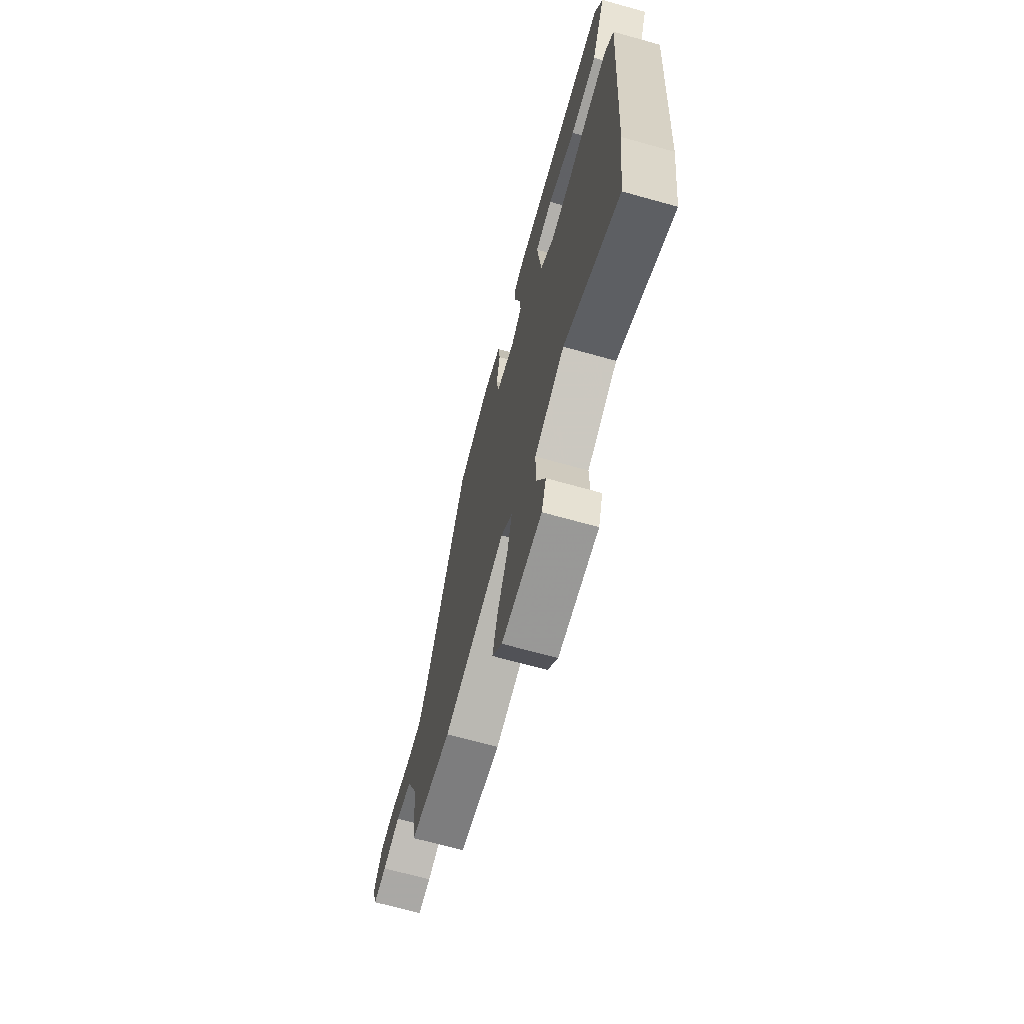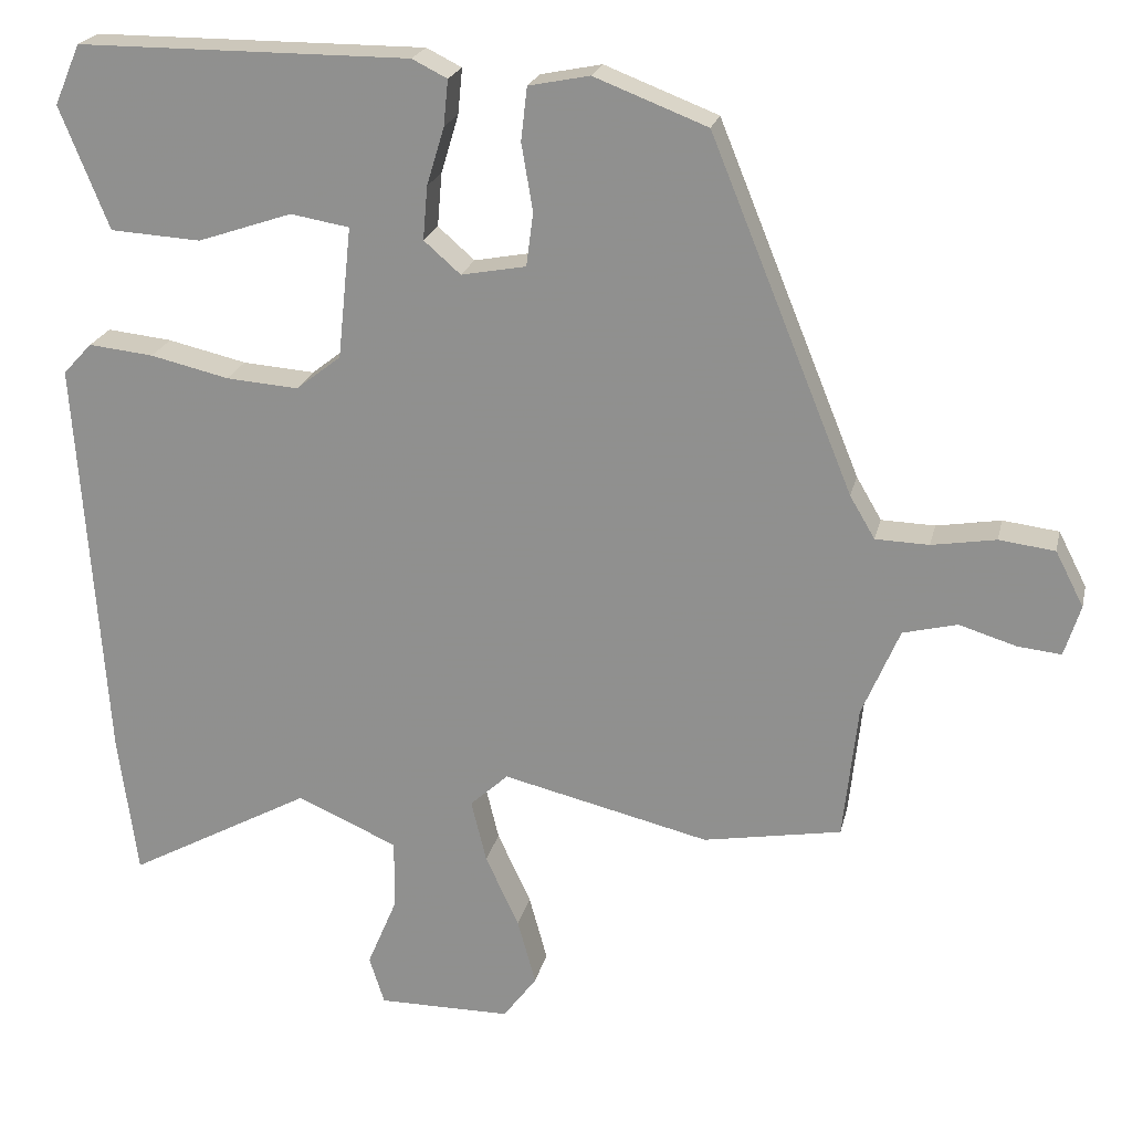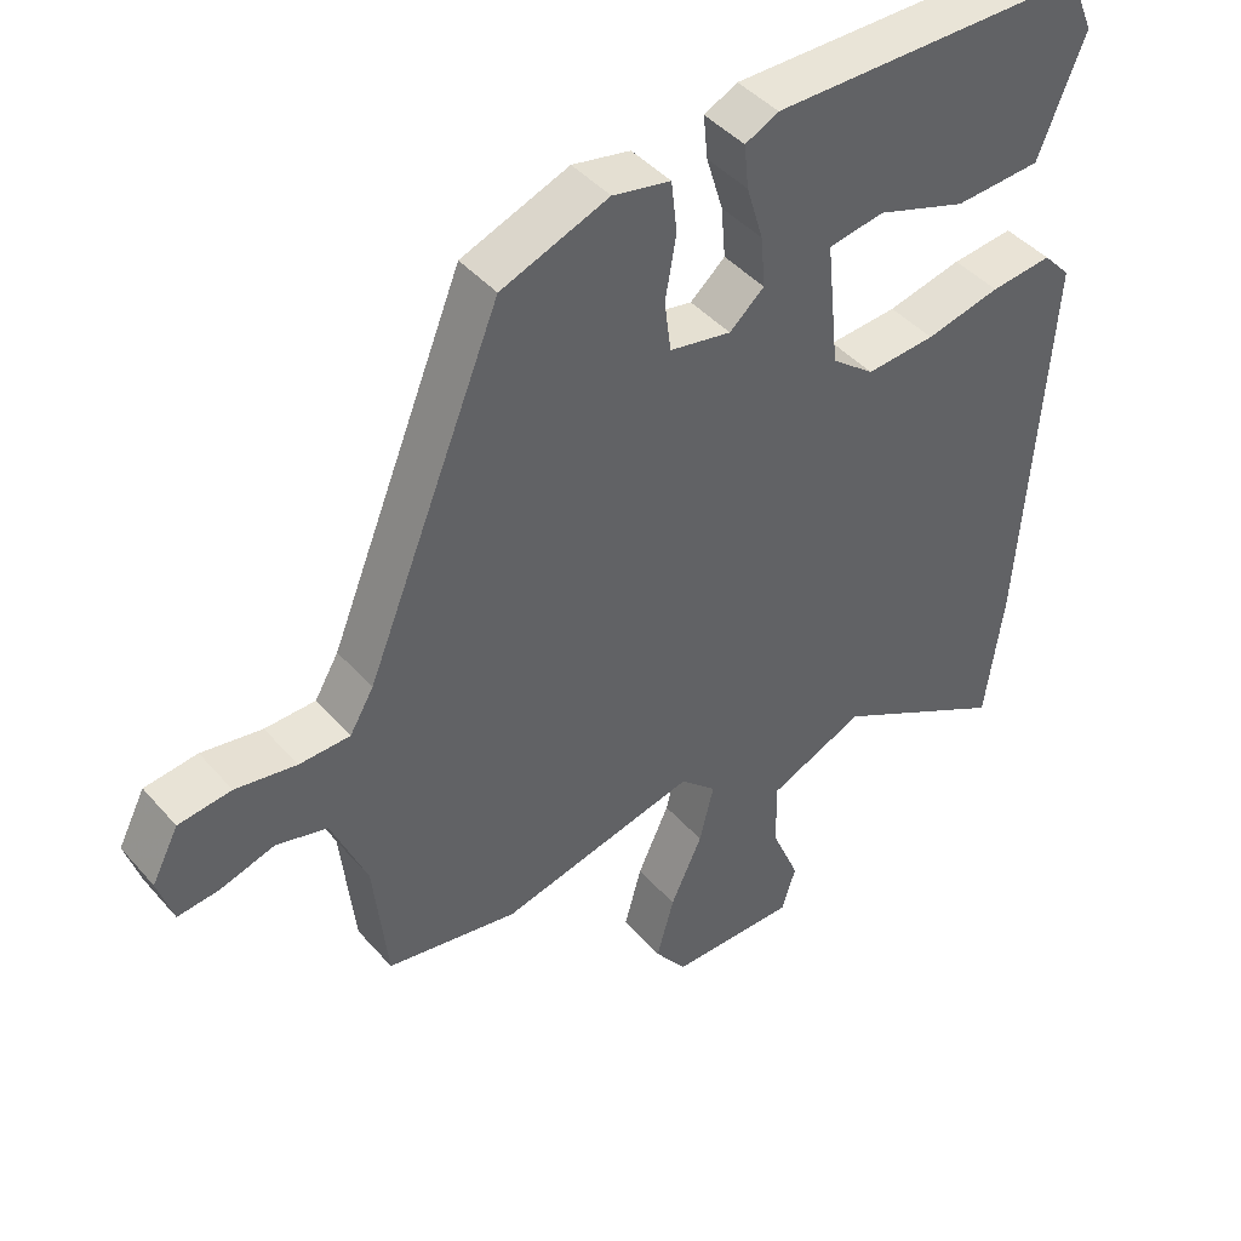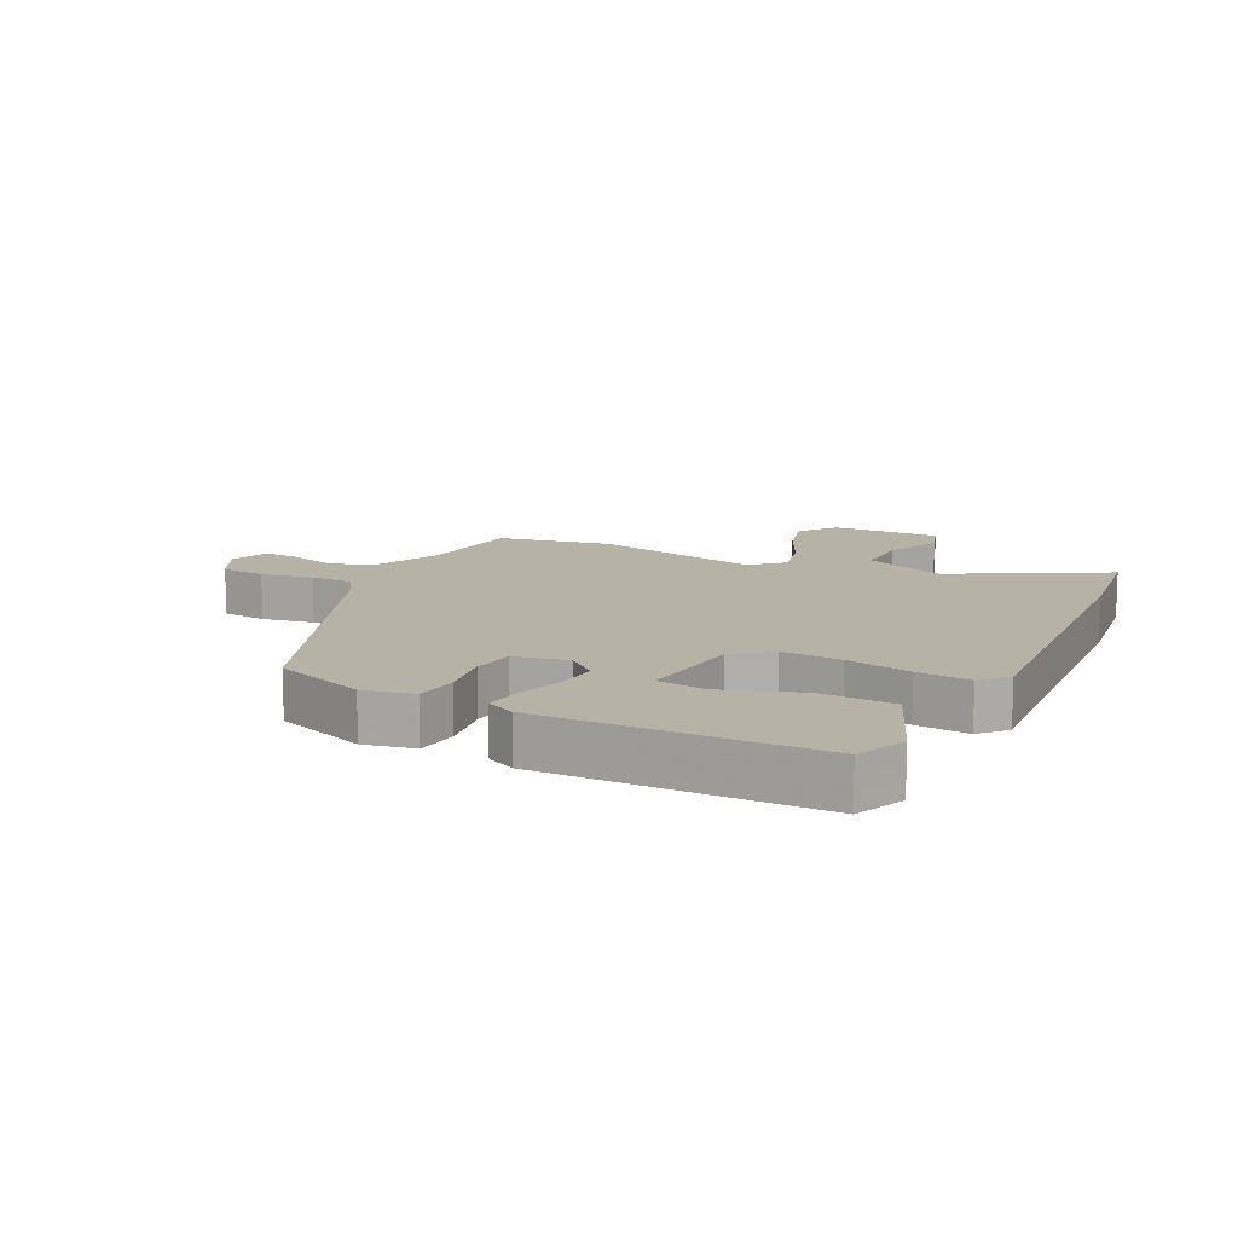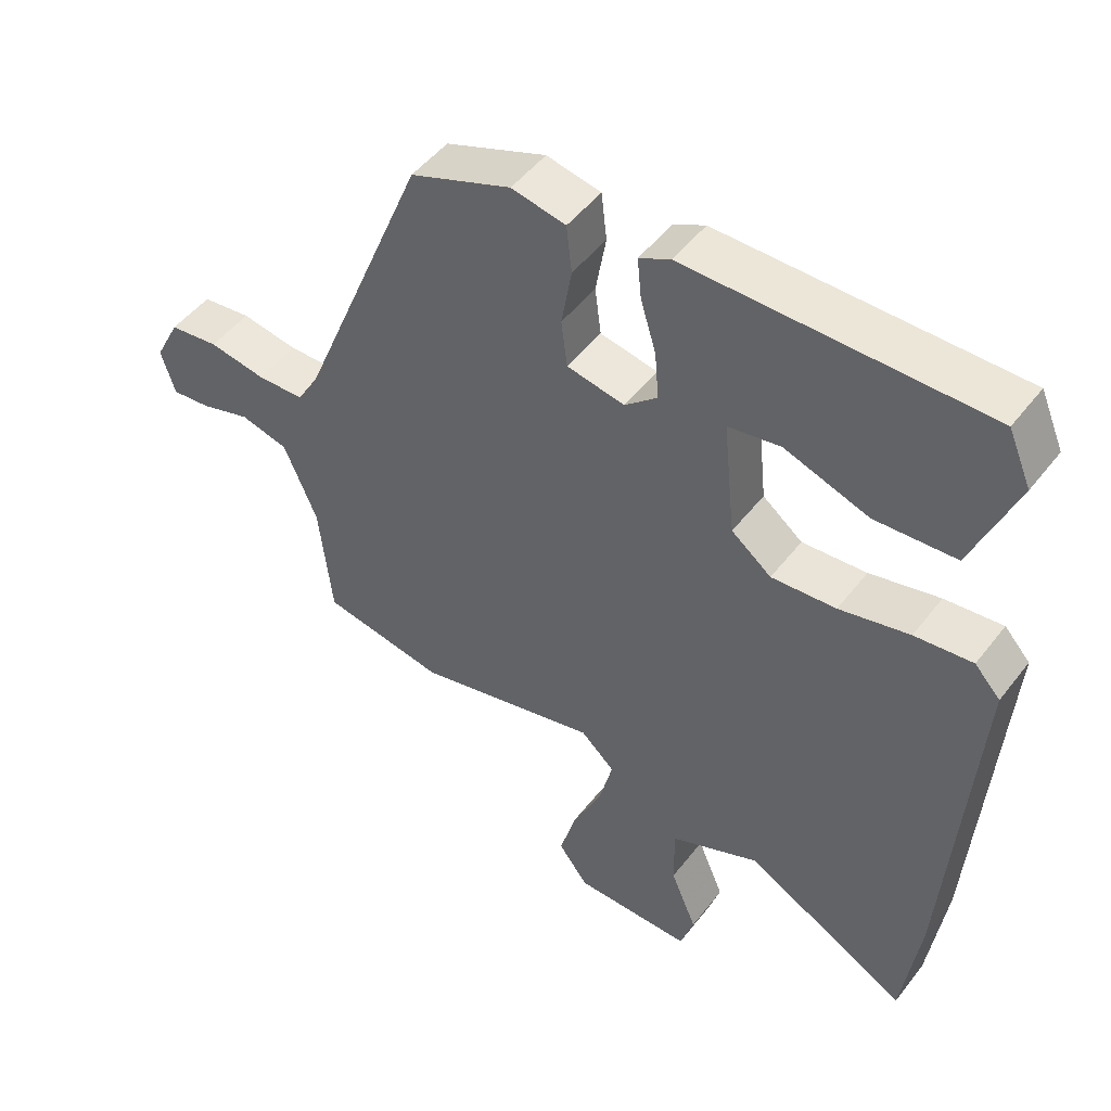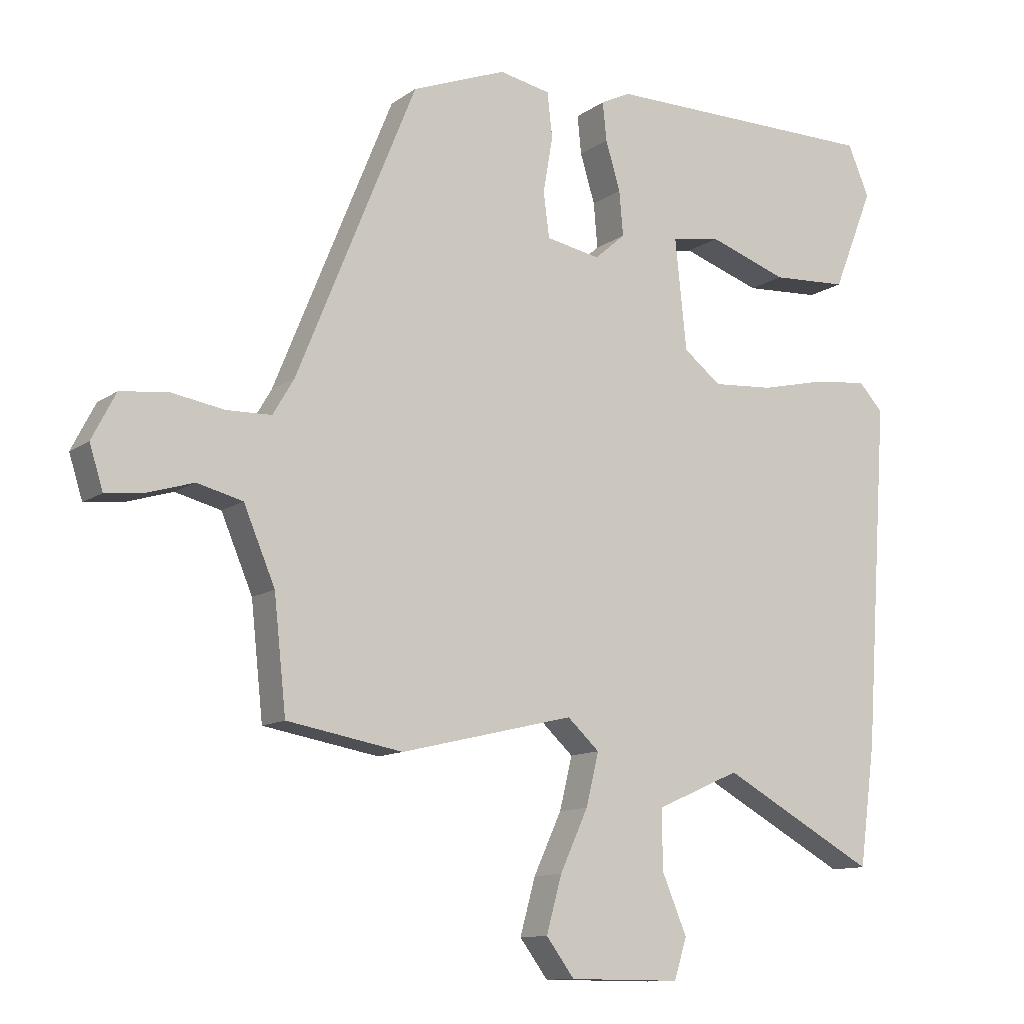
<metadata>
{"format":"obj","ext":"obj","renderer":"f3d","projection":"perspective","resolution":1024,"background":"white","views":[{"elev":-69.1,"azim":74.4,"up":"+Z"},{"elev":21.7,"azim":-167.4,"up":"+Z"},{"elev":43.5,"azim":-37.7,"up":"+Z"},{"elev":12.3,"azim":26.2,"up":"+Y"},{"elev":49.2,"azim":36.1,"up":"+Z"},{"elev":-11.5,"azim":-31.8,"up":"+Z"}]}
</metadata>
<code>
v -0.318 0.07 0.434
v -0.17 0.07 0.491
v -0.09 0.07 0.475
v -0.082 0.07 0.405
v -0.097 0.07 0.317
v -0.088 0.07 0.247
v -0.003 0.07 0.231
v 0.045 0.07 0.273
v 0.039 0.07 0.343
v 0.016 0.07 0.419
v 0.01 0.07 0.479
v 0.056 0.07 0.502
v 0.492 0.07 0.501
v 0.526 0.07 0.422
v 0.462 0.07 0.262
v 0.343 0.07 0.255
v 0.219 0.07 0.297
v 0.142 0.07 0.284
v 0.16 0.07 0.111
v 0.219 0.07 0.065
v 0.314 0.07 0.072
v 0.417 0.07 0.096
v 0.502 0.07 0.105
v 0.54 0.07 0.064
v 0.503 0.07 -0.474
v 0.478 0.07 -0.661
v 0.236 0.07 -0.529
v 0.104 0.07 -0.587
v 0.105 0.07 -0.679
v 0.144 0.07 -0.772
v 0.124 0.07 -0.835
v -0.051 0.07 -0.834
v -0.095 0.07 -0.775
v -0.071 0.07 -0.688
v -0.027 0.07 -0.593
v -0.007 0.07 -0.511
v -0.057 0.07 -0.465
v -0.329 0.07 -0.53
v -0.51 0.07 -0.498
v -0.529 0.07 -0.322
v -0.578 0.07 -0.206
v -0.649 0.07 -0.188
v -0.724 0.07 -0.211
v -0.781 0.07 -0.217
v -0.802 0.07 -0.15
v -0.765 0.07 -0.078
v -0.692 0.07 -0.069
v -0.608 0.07 -0.083
v -0.538 0.07 -0.081
v -0.505 0.07 -0.025
v -0.318 0 0.434
v -0.17 0 0.491
v -0.09 0 0.475
v -0.082 0 0.405
v -0.097 0 0.317
v -0.088 0 0.247
v -0.003 0 0.231
v 0.045 0 0.273
v 0.039 0 0.343
v 0.016 0 0.419
v 0.01 0 0.479
v 0.056 0 0.502
v 0.492 0 0.501
v 0.526 0 0.422
v 0.462 0 0.262
v 0.343 0 0.255
v 0.219 0 0.297
v 0.142 0 0.284
v 0.16 0 0.111
v 0.219 0 0.065
v 0.314 0 0.072
v 0.417 0 0.096
v 0.502 0 0.105
v 0.54 0 0.064
v 0.503 0 -0.474
v 0.478 0 -0.661
v 0.236 0 -0.529
v 0.104 0 -0.587
v 0.105 0 -0.679
v 0.144 0 -0.772
v 0.124 0 -0.835
v -0.051 0 -0.834
v -0.095 0 -0.775
v -0.071 0 -0.688
v -0.027 0 -0.593
v -0.007 0 -0.511
v -0.057 0 -0.465
v -0.329 0 -0.53
v -0.51 0 -0.498
v -0.529 0 -0.322
v -0.578 0 -0.206
v -0.649 0 -0.188
v -0.724 0 -0.211
v -0.781 0 -0.217
v -0.802 0 -0.15
v -0.765 0 -0.078
v -0.692 0 -0.069
v -0.608 0 -0.083
v -0.538 0 -0.081
v -0.505 0 -0.025
f 46 47 48
f 45 46 48
f 44 45 48
f 43 44 48
f 42 43 48
f 41 42 48 49
f 40 41 49 50
f 50 1 2
f 40 50 2
f 39 40 2
f 38 39 2
f 37 38 2
f 33 34 35
f 32 33 35
f 31 32 35
f 30 31 35
f 29 30 35
f 28 29 35 36
f 27 28 36 37
f 25 26 27
f 24 25 27
f 23 24 27
f 22 23 27
f 21 22 27
f 20 21 27 37
f 15 16 17
f 14 15 17
f 13 14 17
f 12 13 17
f 11 12 17
f 10 11 17
f 9 10 17 18
f 8 9 18 19
f 2 3 4 5
f 2 5 6
f 37 2 6
f 37 6 7
f 20 37 7
f 19 20 7
f 7 8 19
f 98 97 96
f 98 96 95
f 98 95 94
f 98 94 93
f 98 93 92
f 99 98 92 91
f 100 99 91 90
f 52 51 100
f 52 100 90
f 52 90 89
f 52 89 88
f 52 88 87
f 85 84 83
f 85 83 82
f 85 82 81
f 85 81 80
f 85 80 79
f 86 85 79 78
f 87 86 78 77
f 77 76 75
f 77 75 74
f 77 74 73
f 77 73 72
f 77 72 71
f 87 77 71 70
f 67 66 65
f 67 65 64
f 67 64 63
f 67 63 62
f 67 62 61
f 67 61 60
f 68 67 60 59
f 69 68 59 58
f 55 54 53 52
f 56 55 52
f 56 52 87
f 57 56 87
f 57 87 70
f 57 70 69
f 69 58 57
f 1 51 52 2
f 2 52 53 3
f 3 53 54 4
f 4 54 55 5
f 5 55 56 6
f 6 56 57 7
f 7 57 58 8
f 8 58 59 9
f 9 59 60 10
f 10 60 61 11
f 11 61 62 12
f 12 62 63 13
f 13 63 64 14
f 14 64 65 15
f 15 65 66 16
f 16 66 67 17
f 17 67 68 18
f 18 68 69 19
f 19 69 70 20
f 20 70 71 21
f 21 71 72 22
f 22 72 73 23
f 23 73 74 24
f 24 74 75 25
f 25 75 76 26
f 26 76 77 27
f 27 77 78 28
f 28 78 79 29
f 29 79 80 30
f 30 80 81 31
f 31 81 82 32
f 32 82 83 33
f 33 83 84 34
f 34 84 85 35
f 35 85 86 36
f 36 86 87 37
f 37 87 88 38
f 38 88 89 39
f 39 89 90 40
f 40 90 91 41
f 41 91 92 42
f 42 92 93 43
f 43 93 94 44
f 44 94 95 45
f 45 95 96 46
f 46 96 97 47
f 47 97 98 48
f 48 98 99 49
f 49 99 100 50
f 50 100 51 1

</code>
